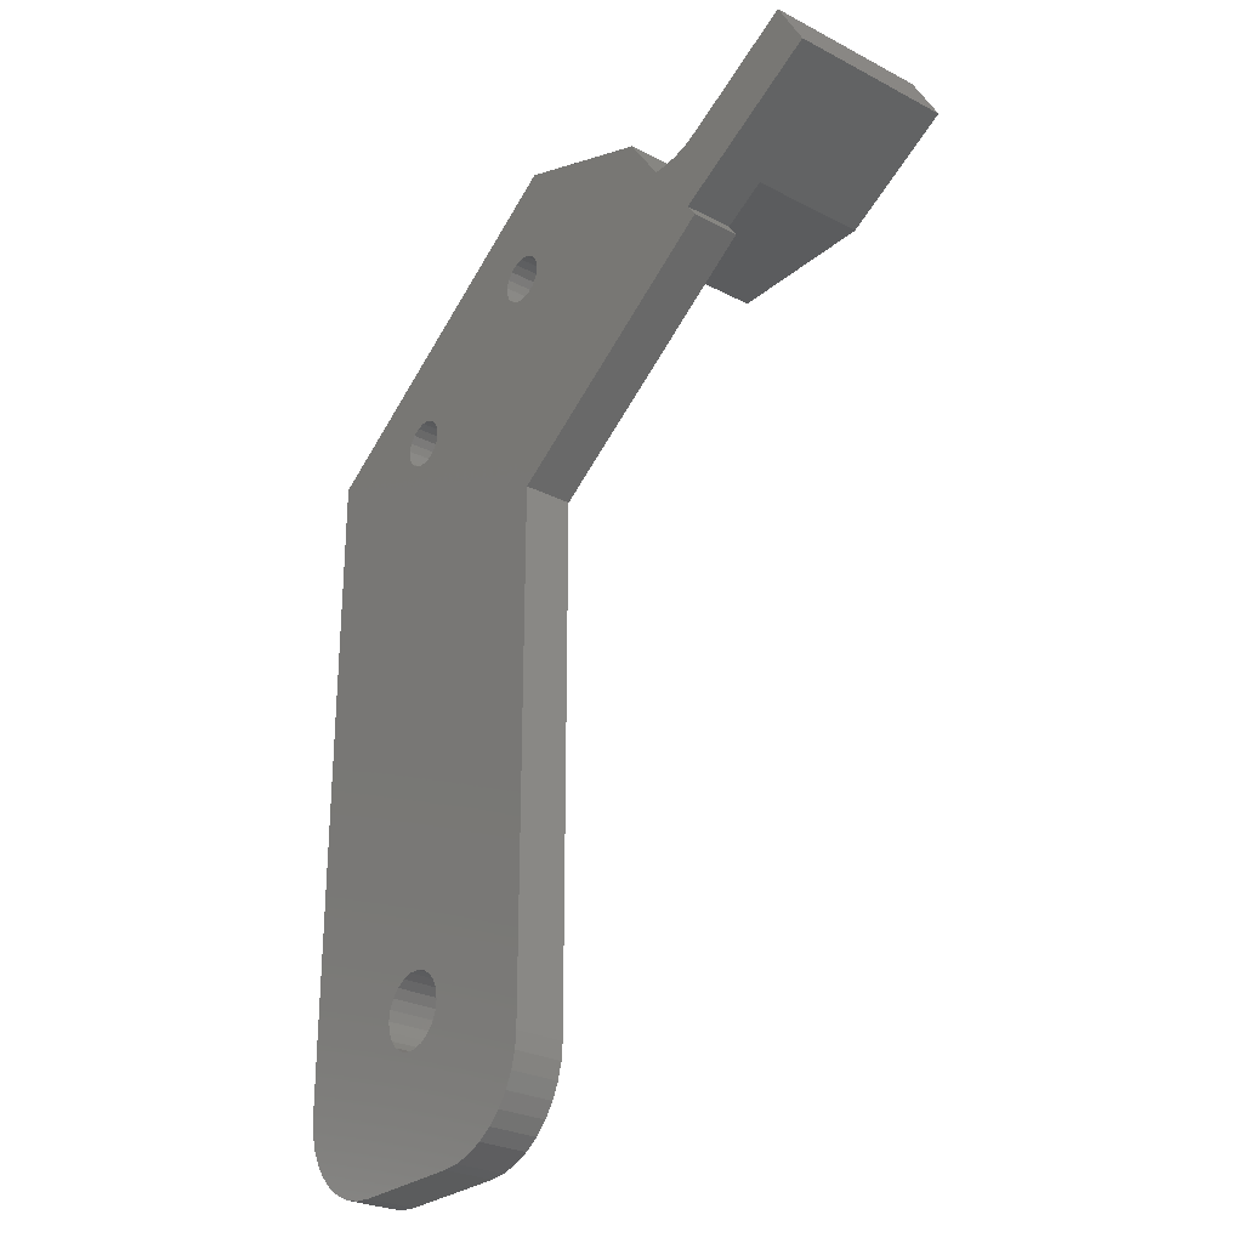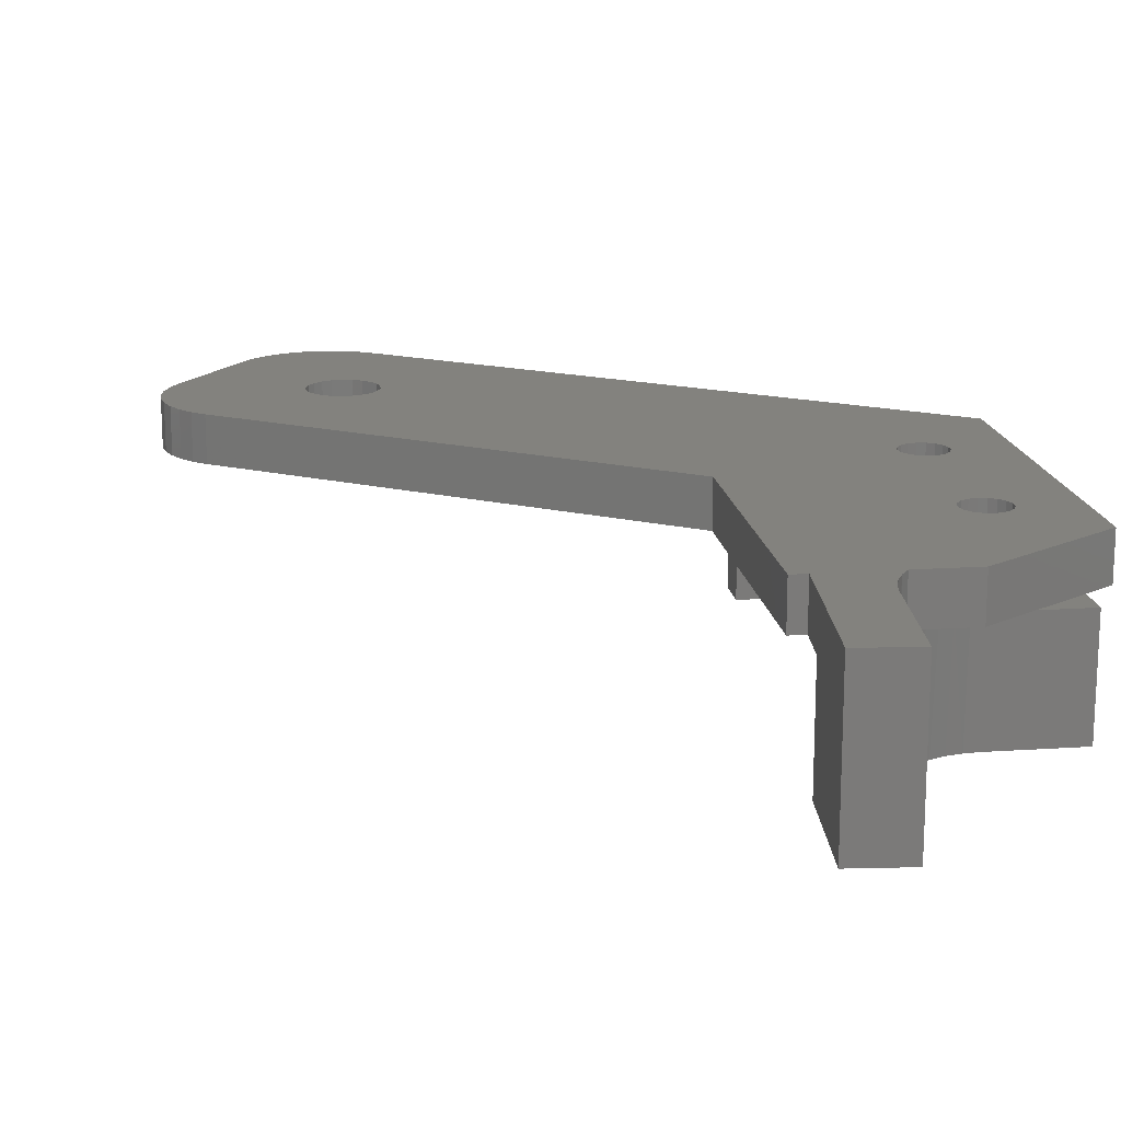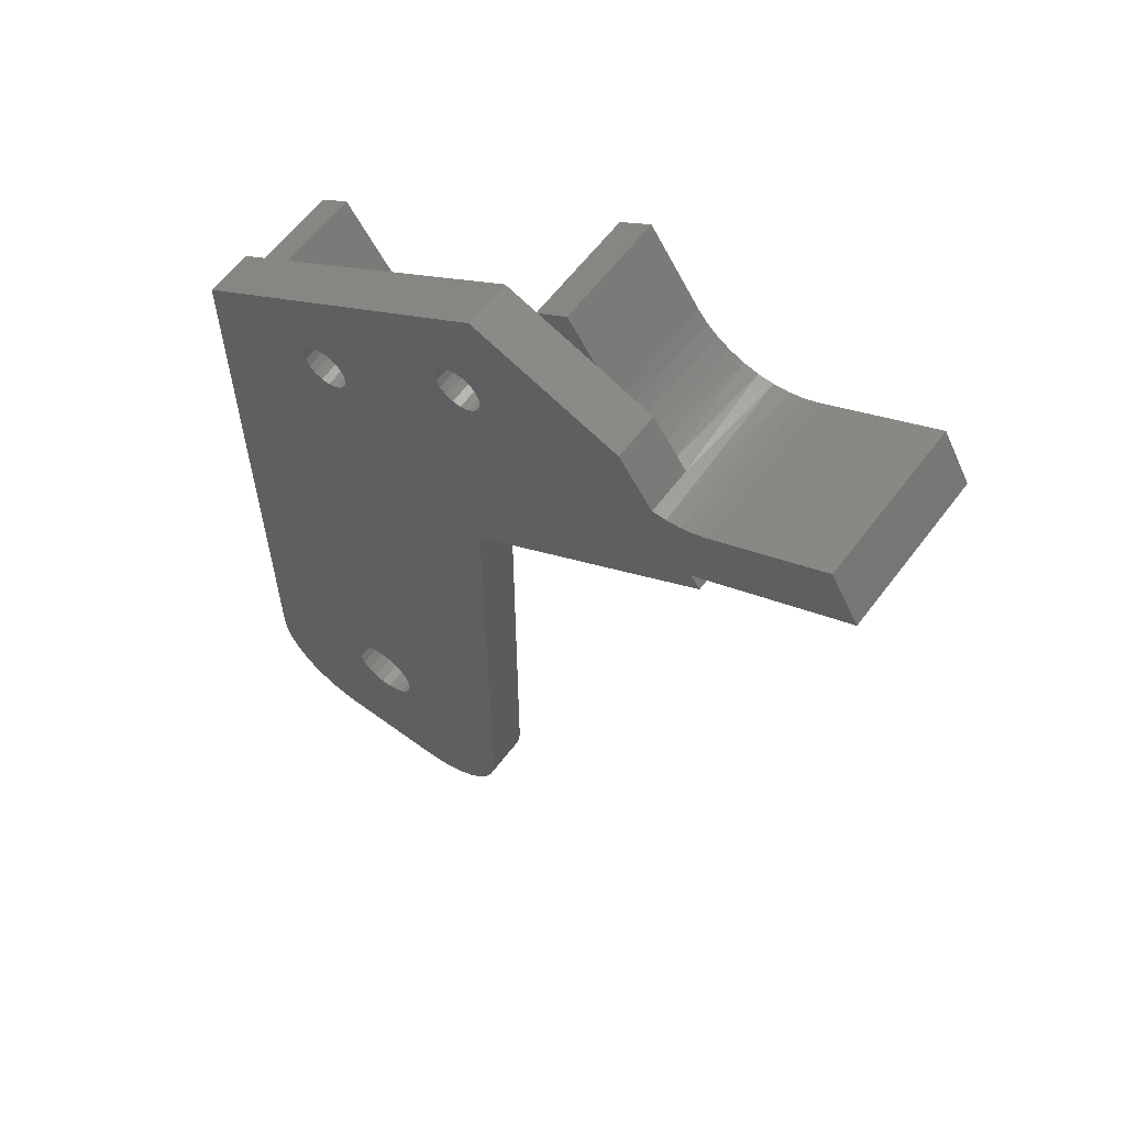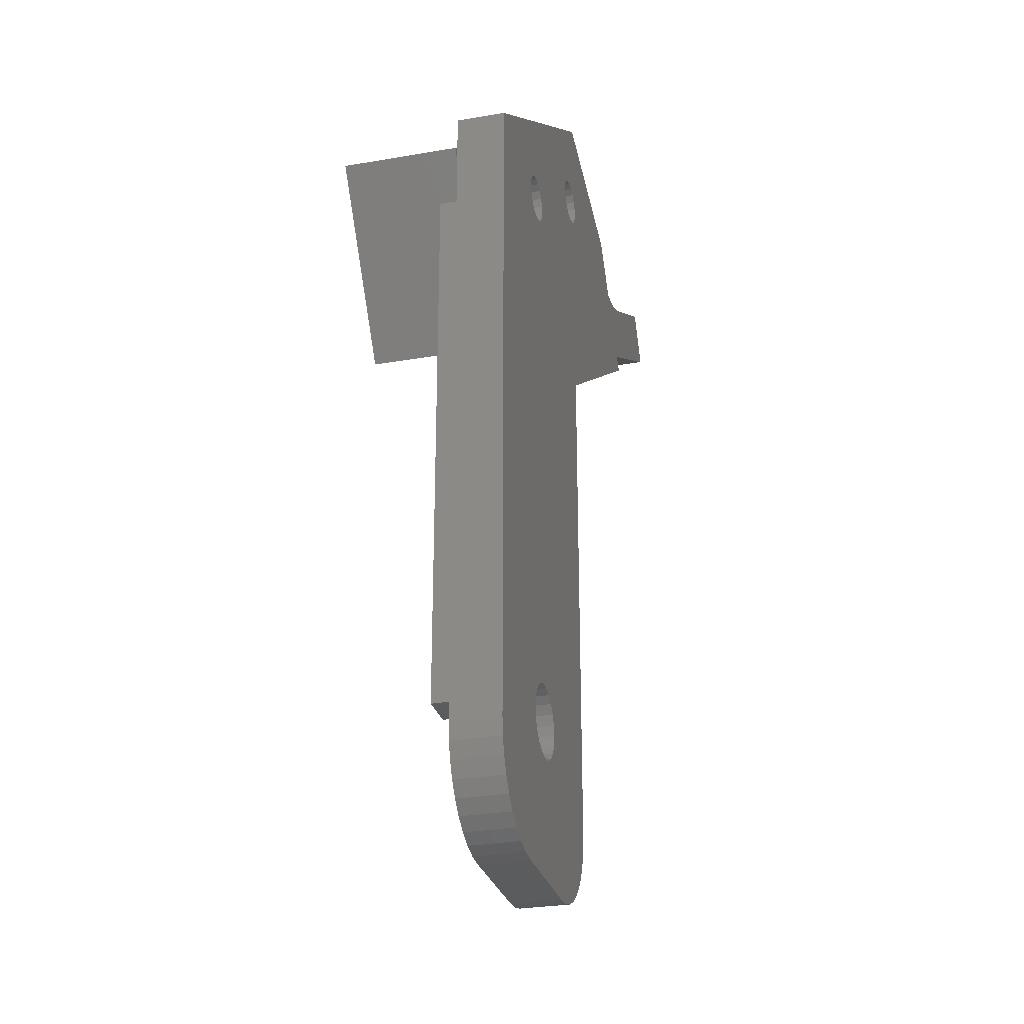
<metadata>
{"format":"stl","ext":"stl","renderer":"f3d","projection":"perspective","resolution":1024,"background":"white","views":[{"elev":-27.6,"azim":51.4,"up":"+Y"},{"elev":16.4,"azim":116.6,"up":"+Z"},{"elev":60.9,"azim":36.9,"up":"+Y"},{"elev":-28.3,"azim":-75.3,"up":"+Y"}]}
</metadata>
<code>
# stl→obj: 292 verts, 592 faces
v -44.79 14.27 -3.5
v -48.02 14.44 -3.5
v -45.24 14.56 -3.5
v -43.21 14.27 -3.5
v -42.76 14.56 -3.5
v -39.98 14.44 -3.5
v -47.66 18.27 -3.5
v -47.19 18.9 -3.5
v -46.6 19.44 -3.5
v -45.92 19.86 -3.5
v -45.18 20.15 -3.5
v -44.4 20.29 -3.5
v -44.27 17.88 -3.5
v -44.79 17.73 -3.5
v -45.24 17.44 -3.5
v -48.02 17.56 -3.5
v -43.73 17.88 -3.5
v -43.6 20.29 -3.5
v -42.82 20.15 -3.5
v -42.08 19.86 -3.5
v -41.4 19.44 -3.5
v -40.81 18.9 -3.5
v -40.34 18.27 -3.5
v -43.21 17.73 -3.5
v -47.66 13.73 -3.5
v -44.27 14.12 -3.5
v -44.4 11.71 -3.5
v -45.18 11.85 -3.5
v -45.92 12.14 -3.5
v -46.6 12.56 -3.5
v -47.19 13.1 -3.5
v -43.73 14.12 -3.5
v -40.34 13.73 -3.5
v -40.81 13.1 -3.5
v -41.4 12.56 -3.5
v -42.08 12.14 -3.5
v -42.82 11.85 -3.5
v -43.6 11.71 -3.5
v -45.6 14.97 -3.5
v -48.24 15.21 -3.5
v -45.82 15.46 -3.5
v -48.31 16 -3.5
v -45.9 16 -3.5
v -45.82 16.54 -3.5
v -48.24 16.79 -3.5
v -45.6 17.03 -3.5
v -39.76 15.21 -3.5
v -42.4 14.97 -3.5
v -39.69 16 -3.5
v -42.18 15.46 -3.5
v -42.1 16 -3.5
v -39.76 16.79 -3.5
v -42.18 16.54 -3.5
v -42.4 17.03 -3.5
v -39.98 17.56 -3.5
v -42.76 17.44 -3.5
v -43.73 17.88 0
v -43.21 17.73 0
v -42.76 17.44 0
v -42.4 17.03 0
v -42.18 16.54 0
v -42.1 16 0
v -44.27 17.88 0
v -44.79 17.73 0
v -45.24 17.44 0
v -45.6 17.03 0
v -45.82 16.54 0
v -45.9 16 0
v -44.27 14.12 0
v -44.79 14.27 0
v -45.24 14.56 0
v -45.6 14.97 0
v -45.82 15.46 0
v -43.73 14.12 0
v -43.21 14.27 0
v -42.76 14.56 0
v -42.4 14.97 0
v -42.18 15.46 0
v -43.75 46.45 0
v -37.09 51.03 0
v -43.79 46.88 0
v -44.12 45.68 0
v -44.48 45.44 0
v -44.9 45.33 0
v -45.09 47.82 0
v -44.66 47.78 0
v -38 52.35 0
v -44.27 47.59 0
v -52 47.04 0
v -52 13 0
v -46.24 46.69 0
v -46.13 47.11 0
v -45.87 47.46 0
v -45.52 47.71 0
v -37.88 52.77 0
v -37.63 53.12 0
v -37.27 53.37 0
v -35.87 58.12 0
v -36.85 53.48 0
v -36.42 53.44 0
v -28.01 55.17 0
v -26.18 52.5 0
v -36.03 53.25 0
v -35.72 52.94 0
v -35.54 52.54 0
v -35.51 52.11 0
v -23.93 49.23 0
v -25.44 52.5 0
v -43.87 46.03 0
v -37.17 9.786 0
v -36.66 50.99 0
v -36.3 11.29 0
v -36.08 12.13 0
v -36 13 0
v -36 39.9 0
v -23.44 48.52 0
v -51.92 12.13 0
v -51.7 11.29 0
v -51.33 10.5 0
v -50.83 9.786 0
v -50.21 9.17 0
v -49.5 8.67 0
v -48.71 8.302 0
v -47.87 8.076 0
v -47 8 0
v -45.33 45.37 0
v -45.72 45.56 0
v -46.03 45.87 0
v -46.21 46.26 0
v -41 8 0
v -40.13 8.076 0
v -39.29 8.302 0
v -38.5 8.67 0
v -37.79 9.17 0
v -43.97 47.28 0
v -37.48 51.21 0
v -37.78 51.52 0
v -37.96 51.92 0
v -15.87 53.78 0
v -17.4 56.49 0
v -23.35 53.13 0
v -24.01 52.82 0
v -24.71 52.61 0
v -35.62 51.69 0
v -35.88 51.34 0
v -36.24 51.09 0
v -36.67 10.5 0
v -52.38 44.96 -2.5
v -52.38 44.96 -8.5
v -52 44.41 -2.5
v -50.46 42.17 -2.5
v -50.46 42.17 -3.5
v -46.44 36.3 -8.5
v -49.61 40.92 -3.5
v -46.44 36.3 -2.5
v -49.61 40.92 -2.5
v -51.55 42.17 -2.5
v -39.76 16.79 -2.5
v -37.17 9.786 -2.5
v -39.69 16 -2.5
v -39.76 15.21 -2.5
v -43.79 46.88 -2.5
v -37.09 51.03 -2.5
v -43.75 46.45 -2.5
v -39.98 14.44 -2.5
v -38 52.35 -2.5
v -44.66 47.78 -2.5
v -45.09 47.82 -2.5
v -44.27 47.59 -2.5
v -46.6 12.56 -2.5
v -45.92 12.14 -2.5
v -51.92 12.13 -2.5
v -46.24 46.69 -2.5
v -46.21 46.26 -2.5
v -50.73 46.09 -2.5
v -21.72 50.48 -2.5
v -23.93 49.23 -2.5
v -29.49 50.48 -2.5
v -23.44 48.52 -2.5
v -36 39.9 -2.5
v -43.97 47.28 -2.5
v -37.96 51.92 -2.5
v -37.78 51.52 -2.5
v -37.48 51.21 -2.5
v -44.79 37.44 -2.5
v -44.4 20.29 -2.5
v -45.18 20.15 -2.5
v -45.92 19.86 -2.5
v -46.6 19.44 -2.5
v -47.19 18.9 -2.5
v -47.66 18.27 -2.5
v -48.02 17.56 -2.5
v -49.61 14.19 -2.5
v -41 8 -2.5
v -47 8 -2.5
v -41.4 12.56 -2.5
v -40.81 13.1 -2.5
v -40.34 13.73 -2.5
v -40.13 8.076 -2.5
v -51.7 11.29 -2.5
v -45.18 11.85 -2.5
v -44.4 11.71 -2.5
v -47.87 8.076 -2.5
v -48.71 8.302 -2.5
v -49.5 8.67 -2.5
v -50.21 9.17 -2.5
v -50.83 9.786 -2.5
v -51.33 10.5 -2.5
v -43.6 11.71 -2.5
v -42.82 11.85 -2.5
v -42.08 12.14 -2.5
v -37.79 9.17 -2.5
v -38.5 8.67 -2.5
v -39.29 8.302 -2.5
v -43.87 46.03 -2.5
v -39.98 17.56 -2.5
v -40.34 18.27 -2.5
v -40.81 18.9 -2.5
v -41.4 19.44 -2.5
v -42.08 19.86 -2.5
v -42.82 20.15 -2.5
v -43.6 20.29 -2.5
v -36.66 50.99 -2.5
v -36 13 -2.5
v -36.08 12.13 -2.5
v -36.3 11.29 -2.5
v -52 47.04 -2.5
v -37.27 53.37 -2.5
v -37.63 53.12 -2.5
v -37.88 52.77 -2.5
v -45.52 47.71 -2.5
v -45.87 47.46 -2.5
v -46.13 47.11 -2.5
v -52 45.22 -2.5
v -35.87 58.12 -2.5
v -34.16 57.47 -2.5
v -34.24 57.41 -2.5
v -36.42 53.44 -2.5
v -36.85 53.48 -2.5
v -48.24 16.79 -2.5
v -48.31 16 -2.5
v -48.24 15.21 -2.5
v -48.02 14.44 -2.5
v -47.66 13.73 -2.5
v -52 13 -2.5
v -51.55 14.19 -2.5
v -47.19 13.1 -2.5
v -46.03 45.87 -2.5
v -45.72 45.56 -2.5
v -45.33 45.37 -2.5
v -44.9 45.33 -2.5
v -44.48 45.44 -2.5
v -36.24 51.09 -2.5
v -35.88 51.34 -2.5
v -35.62 51.69 -2.5
v -35.51 52.11 -2.5
v -35.54 52.54 -2.5
v -35.72 52.94 -2.5
v -36.03 53.25 -2.5
v -44.12 45.68 -2.5
v -36.67 10.5 -2.5
v -51.55 42.17 -3.5
v -49.61 14.19 -3.5
v -51.55 14.19 -3.5
v -29.49 50.48 -8.5
v -21.72 50.48 -8.5
v -34.24 57.41 -8.5
v -15.87 53.78 -8.5
v -23.35 53.13 -8.5
v -17.4 56.49 -8.5
v -32.59 58.54 -8.5
v -29.93 54.66 -8.5
v -29.41 54.02 -8.5
v -28.79 53.48 -8.5
v -28.09 53.04 -8.5
v -27.33 52.73 -8.5
v -26.53 52.54 -8.5
v -25.71 52.49 -8.5
v -24.89 52.57 -8.5
v -24.09 52.79 -8.5
v -26.18 52.5 -2.5
v -26.91 52.61 -2.5
v -27.63 52.83 -2.5
v -28.3 53.15 -2.5
v -28.91 53.57 -2.5
v -29.46 54.08 -2.5
v -29.93 54.66 -2.5
v -31.06 56.31 -2.5
v -28.01 55.17 -2.5
v -32.59 58.54 -2.5
v -44.79 37.44 -8.5
v -50.73 46.09 -8.5
f 1 2 3
f 4 5 6
f 7 8 9
f 7 9 10
f 7 10 11
f 7 11 12
f 7 12 13
f 7 13 14
f 7 14 15
f 7 15 16
f 17 13 12
f 17 12 18
f 17 18 19
f 17 19 20
f 17 20 21
f 17 21 22
f 17 22 23
f 17 23 24
f 25 2 1
f 25 1 26
f 25 26 27
f 25 27 28
f 25 28 29
f 25 29 30
f 25 30 31
f 32 4 6
f 32 6 33
f 32 33 34
f 32 34 35
f 32 35 36
f 32 36 37
f 32 37 38
f 32 38 27
f 32 27 26
f 3 2 39
f 39 2 40
f 39 40 41
f 41 40 42
f 41 42 43
f 43 42 44
f 44 42 45
f 44 45 46
f 16 15 45
f 45 15 46
f 6 5 47
f 47 5 48
f 47 48 49
f 49 48 50
f 49 50 51
f 49 51 52
f 52 51 53
f 52 53 54
f 52 54 55
f 55 54 56
f 55 56 23
f 23 56 24
f 57 24 58
f 58 24 56
f 58 56 59
f 59 56 54
f 59 54 60
f 60 54 53
f 60 53 61
f 61 53 51
f 61 51 62
f 24 57 17
f 17 57 63
f 17 63 13
f 13 63 64
f 13 64 14
f 14 64 65
f 14 65 15
f 15 65 66
f 15 66 46
f 46 66 67
f 46 67 44
f 44 67 68
f 44 68 43
f 69 1 70
f 70 1 3
f 70 3 71
f 71 3 39
f 71 39 72
f 72 39 41
f 72 41 73
f 73 41 43
f 73 43 68
f 1 69 26
f 26 69 74
f 26 74 32
f 32 74 75
f 32 75 4
f 4 75 76
f 4 76 5
f 5 76 77
f 5 77 48
f 48 77 78
f 48 78 50
f 50 78 62
f 50 62 51
f 79 80 81
f 63 82 83
f 63 83 84
f 85 86 87
f 86 88 87
f 65 64 84
f 64 63 84
f 89 90 91
f 89 91 92
f 89 92 93
f 89 93 94
f 89 94 85
f 89 85 87
f 89 87 95
f 89 95 96
f 89 96 97
f 98 89 97
f 98 97 99
f 98 99 100
f 98 100 101
f 102 101 100
f 102 100 103
f 102 103 104
f 102 104 105
f 102 105 106
f 102 106 107
f 102 107 108
f 79 109 60
f 79 60 61
f 79 61 62
f 79 62 110
f 111 112 113
f 111 113 114
f 111 114 115
f 111 115 116
f 111 116 107
f 110 62 78
f 110 78 77
f 110 77 76
f 110 76 75
f 110 75 74
f 90 117 118
f 90 118 119
f 90 119 120
f 90 120 121
f 90 121 122
f 90 122 123
f 90 123 124
f 90 124 125
f 90 125 69
f 90 69 70
f 90 70 71
f 90 71 72
f 90 72 73
f 90 73 68
f 90 68 67
f 90 67 66
f 90 66 65
f 90 65 84
f 90 84 126
f 90 126 127
f 90 127 128
f 90 128 129
f 90 129 91
f 74 69 125
f 74 125 130
f 74 130 131
f 74 131 132
f 74 132 133
f 74 133 134
f 74 134 110
f 109 82 63
f 109 63 57
f 109 57 58
f 109 58 59
f 109 59 60
f 135 81 80
f 135 80 136
f 135 136 137
f 135 137 138
f 135 138 87
f 135 87 88
f 107 139 140
f 107 140 141
f 107 141 142
f 107 142 143
f 107 143 108
f 107 106 144
f 107 144 145
f 107 145 146
f 107 146 111
f 112 111 147
f 147 111 80
f 147 80 110
f 110 80 79
f 148 149 150
f 149 151 150
f 151 149 152
f 152 149 153
f 152 153 154
f 154 153 155
f 154 155 156
f 151 157 150
f 158 159 160
f 159 161 160
f 162 163 164
f 165 161 159
f 166 167 168
f 166 169 167
f 170 171 172
f 173 174 175
f 176 177 178
f 179 180 177
f 181 169 166
f 181 166 182
f 181 182 183
f 181 183 184
f 181 184 163
f 181 163 162
f 155 185 186
f 155 186 187
f 155 187 188
f 155 188 189
f 155 189 190
f 155 190 191
f 155 191 192
f 155 192 193
f 155 193 156
f 194 195 196
f 194 196 197
f 194 197 198
f 194 198 199
f 200 172 171
f 200 171 201
f 200 201 202
f 200 202 195
f 200 195 203
f 200 203 204
f 200 204 205
f 200 205 206
f 200 206 207
f 200 207 208
f 195 202 209
f 195 209 210
f 195 210 211
f 195 211 196
f 198 165 159
f 198 159 212
f 198 212 213
f 198 213 214
f 198 214 199
f 215 164 158
f 215 158 216
f 215 216 217
f 215 217 218
f 215 218 219
f 215 219 220
f 215 220 221
f 215 221 222
f 223 178 177
f 223 177 180
f 223 180 224
f 223 224 225
f 223 225 226
f 227 228 229
f 227 229 230
f 227 230 166
f 227 166 168
f 227 168 231
f 227 231 232
f 227 232 233
f 227 233 173
f 227 173 175
f 227 175 234
f 235 236 237
f 235 237 238
f 235 238 239
f 235 239 228
f 235 228 227
f 193 192 240
f 193 240 241
f 193 241 242
f 193 242 243
f 193 243 244
f 245 150 157
f 245 157 246
f 245 246 193
f 245 193 244
f 245 244 247
f 245 247 170
f 245 170 172
f 185 175 174
f 185 174 248
f 185 248 249
f 185 249 250
f 185 250 251
f 185 251 252
f 178 223 253
f 178 253 254
f 178 254 255
f 178 255 256
f 178 256 257
f 178 257 258
f 178 258 259
f 178 259 238
f 178 238 237
f 222 186 215
f 215 186 260
f 186 185 260
f 260 185 252
f 158 164 159
f 159 164 163
f 159 163 261
f 261 163 223
f 261 223 226
f 152 262 151
f 151 262 157
f 154 156 263
f 263 156 193
f 263 264 154
f 154 264 262
f 154 262 152
f 264 263 246
f 246 263 193
f 264 246 262
f 262 246 157
f 160 49 158
f 158 49 52
f 158 52 216
f 216 52 55
f 216 55 217
f 217 55 23
f 217 23 218
f 218 23 22
f 218 22 219
f 219 22 21
f 219 21 220
f 220 21 20
f 220 20 221
f 221 20 19
f 221 19 222
f 222 19 18
f 222 18 186
f 186 18 12
f 186 12 187
f 187 12 11
f 187 11 188
f 188 11 10
f 188 10 189
f 189 10 9
f 189 9 190
f 190 9 8
f 190 8 191
f 191 8 7
f 191 7 192
f 192 7 16
f 192 16 240
f 240 16 45
f 240 45 241
f 241 45 42
f 241 42 242
f 242 42 40
f 242 40 243
f 243 40 2
f 243 2 244
f 244 2 25
f 244 25 247
f 247 25 31
f 247 31 170
f 170 31 30
f 170 30 171
f 171 30 29
f 171 29 201
f 201 29 28
f 201 28 202
f 202 28 27
f 202 27 209
f 209 27 38
f 209 38 210
f 210 38 37
f 210 37 211
f 211 37 36
f 211 36 196
f 196 36 35
f 196 35 197
f 197 35 34
f 197 34 198
f 198 34 33
f 198 33 165
f 165 33 6
f 165 6 161
f 161 6 47
f 161 47 160
f 160 47 49
f 265 266 178
f 178 266 176
f 267 265 237
f 237 265 178
f 268 139 266
f 266 139 176
f 139 107 176
f 176 107 177
f 269 270 268
f 267 271 272
f 267 272 273
f 267 273 274
f 265 267 274
f 265 274 275
f 265 275 276
f 265 276 277
f 265 277 278
f 265 278 279
f 265 279 266
f 266 279 268
f 268 279 280
f 268 280 269
f 179 177 116
f 116 177 107
f 180 179 115
f 115 179 116
f 270 269 140
f 140 269 141
f 281 282 283
f 281 283 284
f 281 284 285
f 281 285 286
f 281 286 287
f 281 287 288
f 281 288 289
f 281 289 102
f 102 289 101
f 287 272 288
f 288 272 271
f 288 271 290
f 279 143 280
f 108 143 279
f 278 108 279
f 276 282 277
f 276 283 282
f 283 276 275
f 275 284 283
f 284 275 274
f 274 285 284
f 285 274 273
f 281 102 108
f 281 108 278
f 281 278 277
f 281 277 282
f 143 142 280
f 280 142 141
f 280 141 269
f 285 273 286
f 286 273 272
f 286 272 287
f 139 268 140
f 140 268 270
f 195 194 125
f 125 194 130
f 224 180 114
f 114 180 115
f 130 194 131
f 131 194 199
f 131 199 132
f 132 199 214
f 132 214 133
f 133 214 213
f 133 213 134
f 134 213 212
f 134 212 110
f 110 212 159
f 110 159 147
f 147 159 261
f 147 261 112
f 112 261 226
f 112 226 113
f 113 226 225
f 113 225 114
f 114 225 224
f 89 227 234
f 234 150 89
f 89 150 245
f 89 245 90
f 90 245 117
f 117 245 172
f 117 172 118
f 118 172 200
f 118 200 119
f 119 200 208
f 119 208 120
f 120 208 207
f 120 207 121
f 121 207 206
f 121 206 122
f 122 206 205
f 122 205 123
f 123 205 204
f 123 204 124
f 124 204 203
f 124 203 125
f 125 203 195
f 288 290 236
f 234 148 150
f 290 271 236
f 236 271 267
f 236 267 237
f 291 292 185
f 185 292 175
f 175 292 234
f 234 292 149
f 234 149 148
f 153 291 155
f 155 291 185
f 101 289 288
f 101 288 236
f 101 236 235
f 101 235 98
f 149 292 153
f 153 292 291
f 254 144 255
f 255 144 106
f 255 106 256
f 256 106 105
f 256 105 257
f 257 105 104
f 257 104 258
f 144 254 145
f 145 254 253
f 145 253 146
f 146 253 223
f 146 223 111
f 111 223 163
f 111 163 80
f 80 163 184
f 80 184 136
f 136 184 183
f 136 183 137
f 229 95 230
f 230 95 87
f 230 87 166
f 166 87 138
f 166 138 182
f 182 138 137
f 182 137 183
f 95 229 96
f 96 229 228
f 96 228 97
f 97 228 239
f 97 239 99
f 99 239 238
f 99 238 100
f 100 238 259
f 100 259 103
f 103 259 258
f 103 258 104
f 232 92 233
f 233 92 91
f 233 91 173
f 173 91 129
f 173 129 174
f 174 129 128
f 174 128 248
f 92 232 93
f 93 232 231
f 93 231 94
f 94 231 168
f 94 168 85
f 85 168 167
f 85 167 86
f 86 167 169
f 86 169 88
f 88 169 181
f 88 181 135
f 260 109 215
f 215 109 79
f 215 79 164
f 164 79 81
f 164 81 162
f 162 81 135
f 162 135 181
f 109 260 82
f 82 260 252
f 82 252 83
f 83 252 251
f 83 251 84
f 84 251 250
f 84 250 126
f 126 250 249
f 126 249 127
f 127 249 248
f 127 248 128
f 235 227 98
f 98 227 89

</code>
